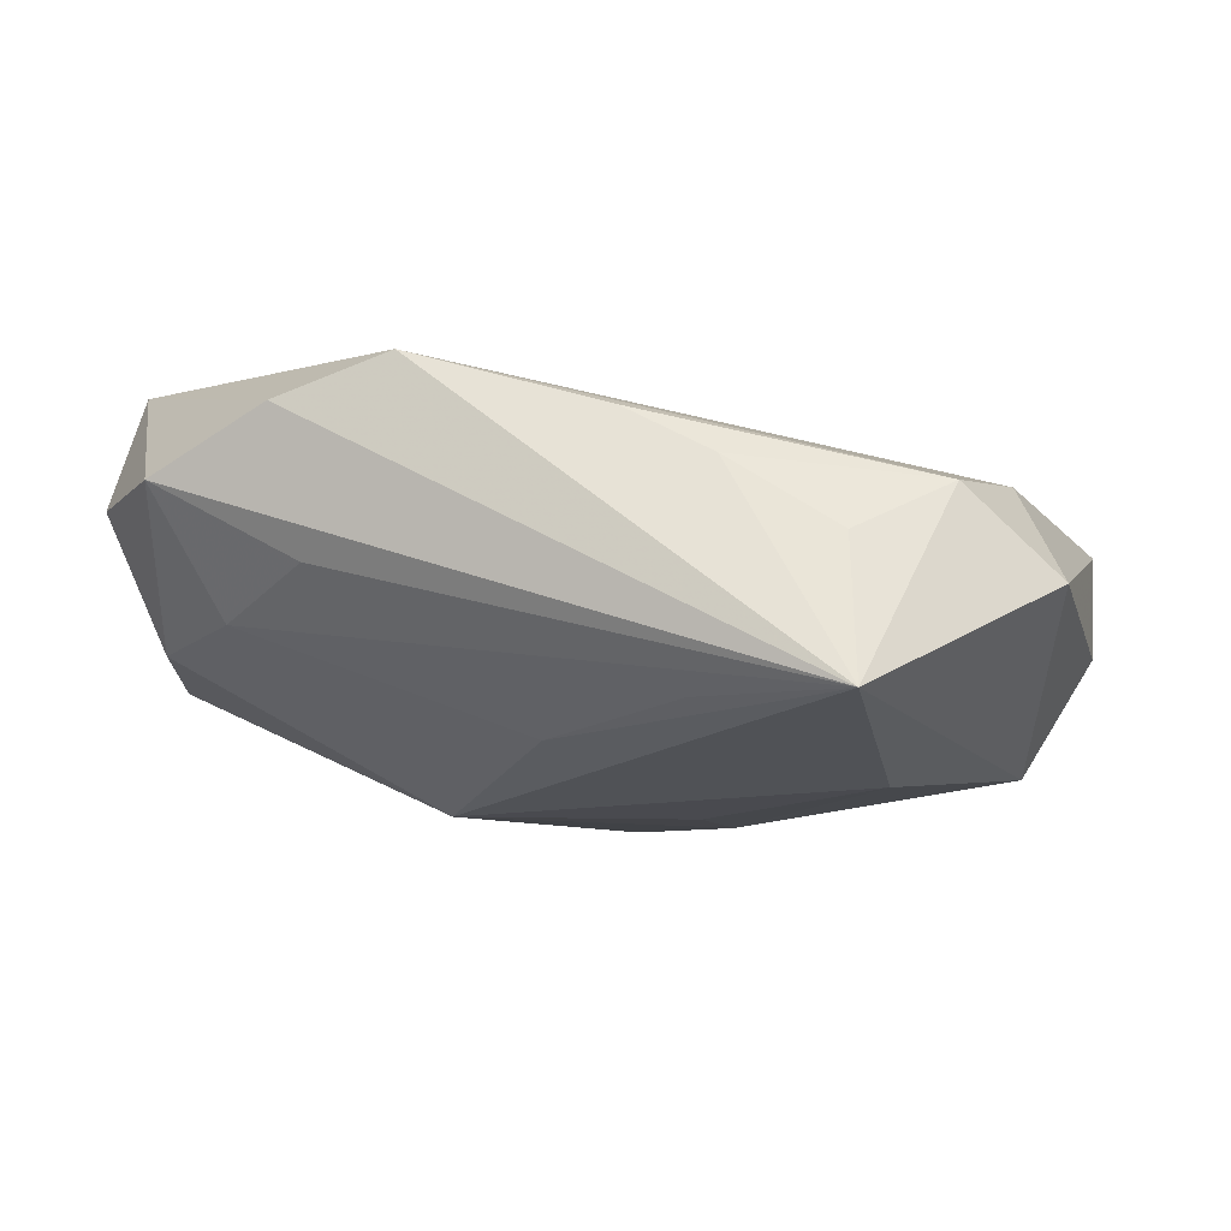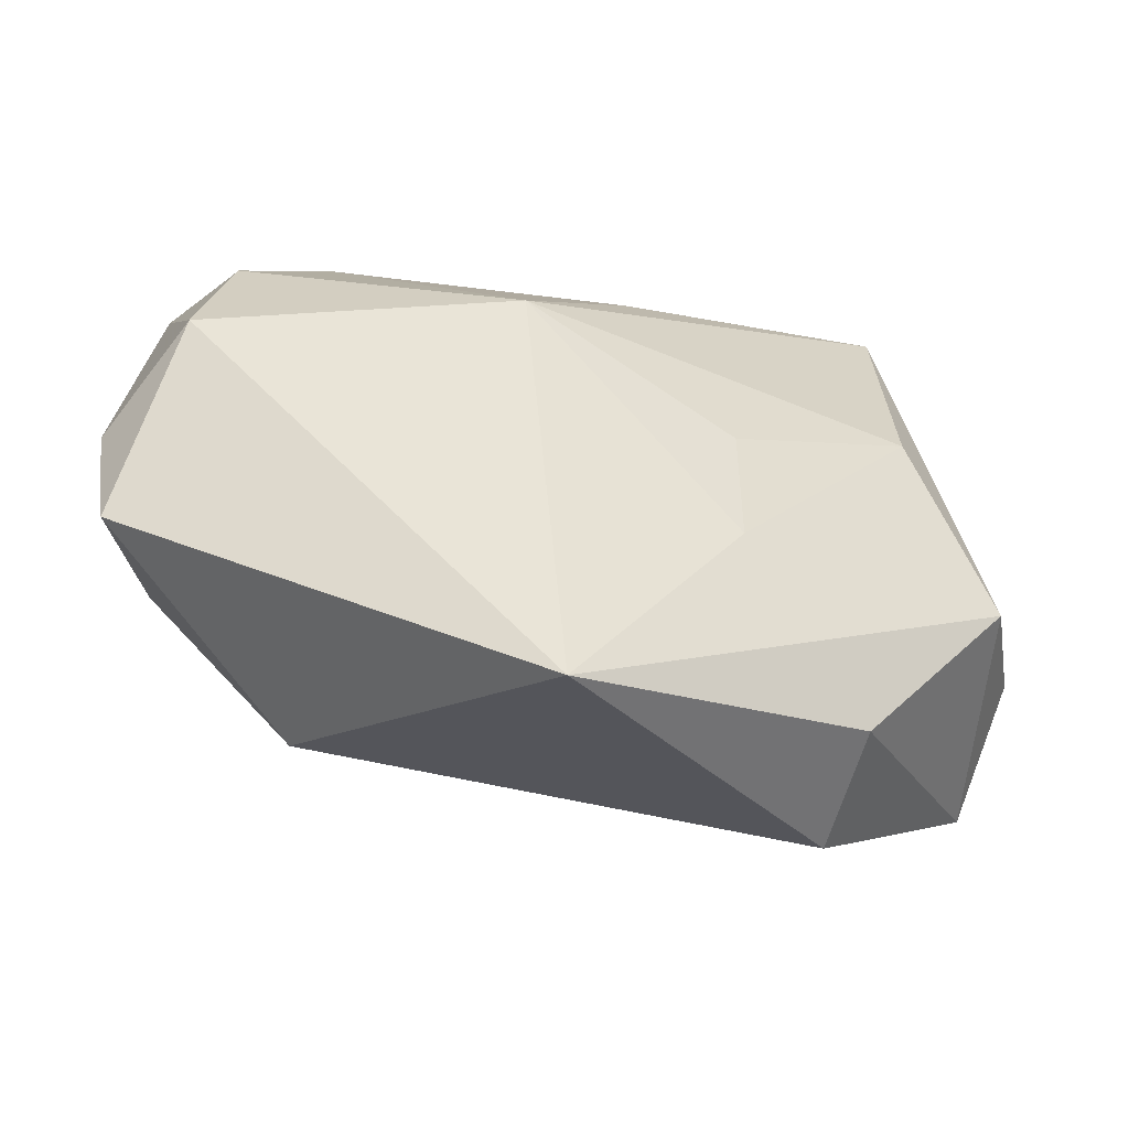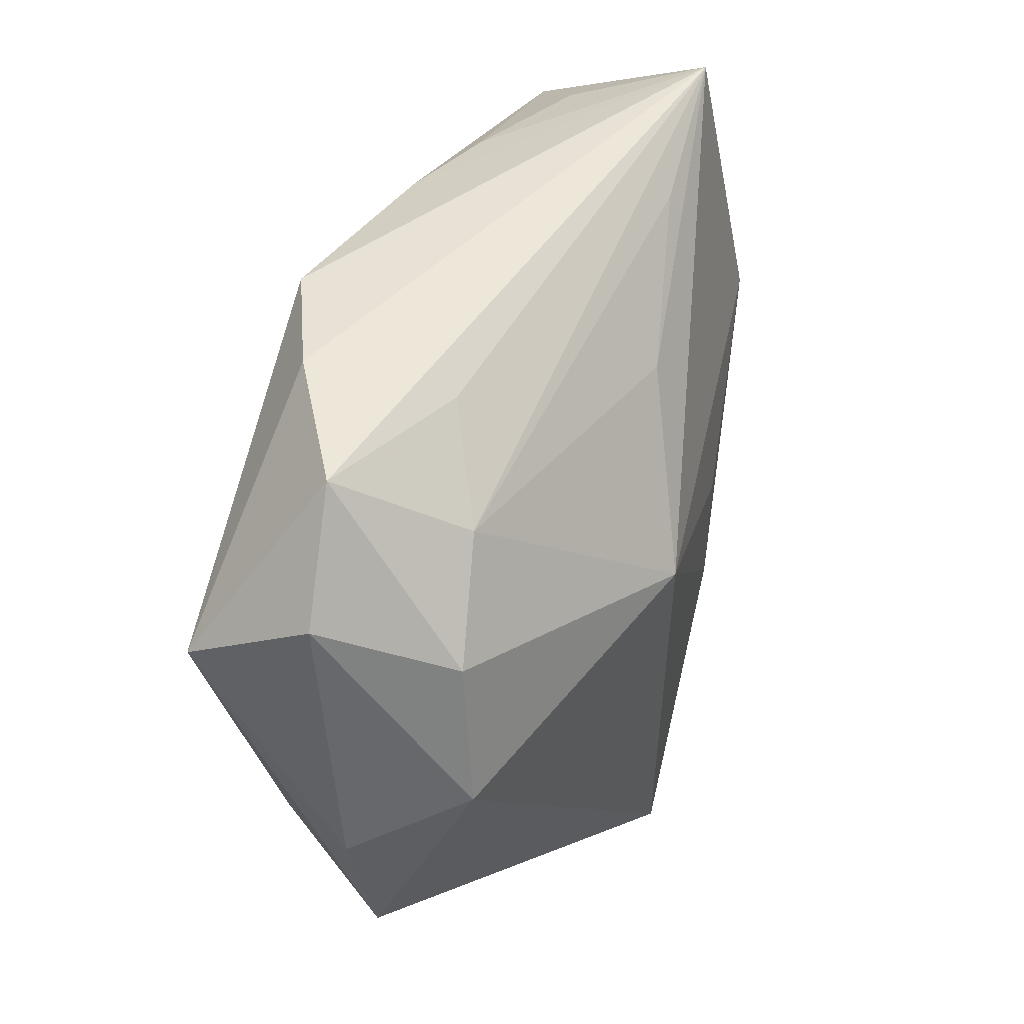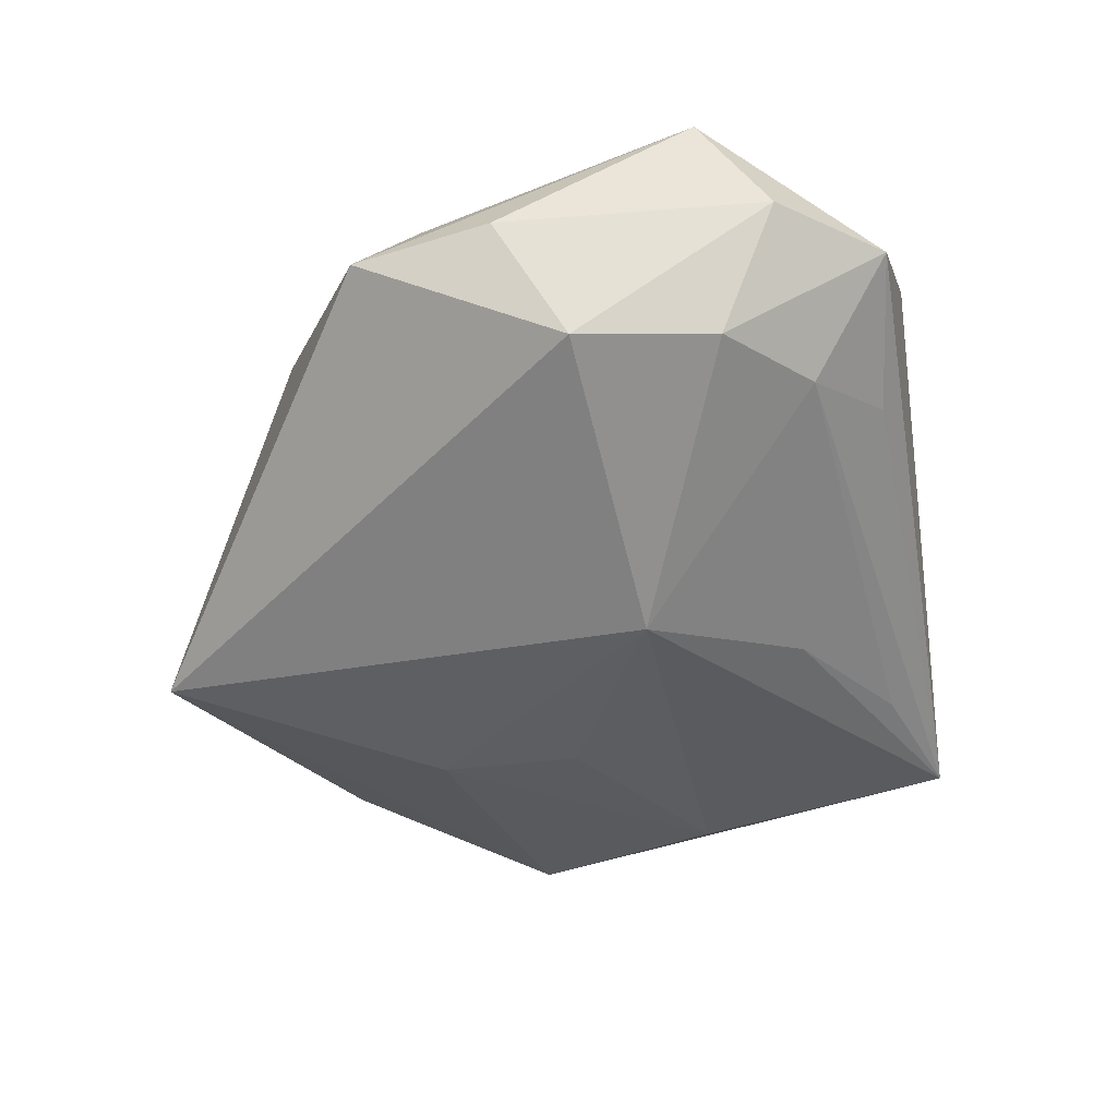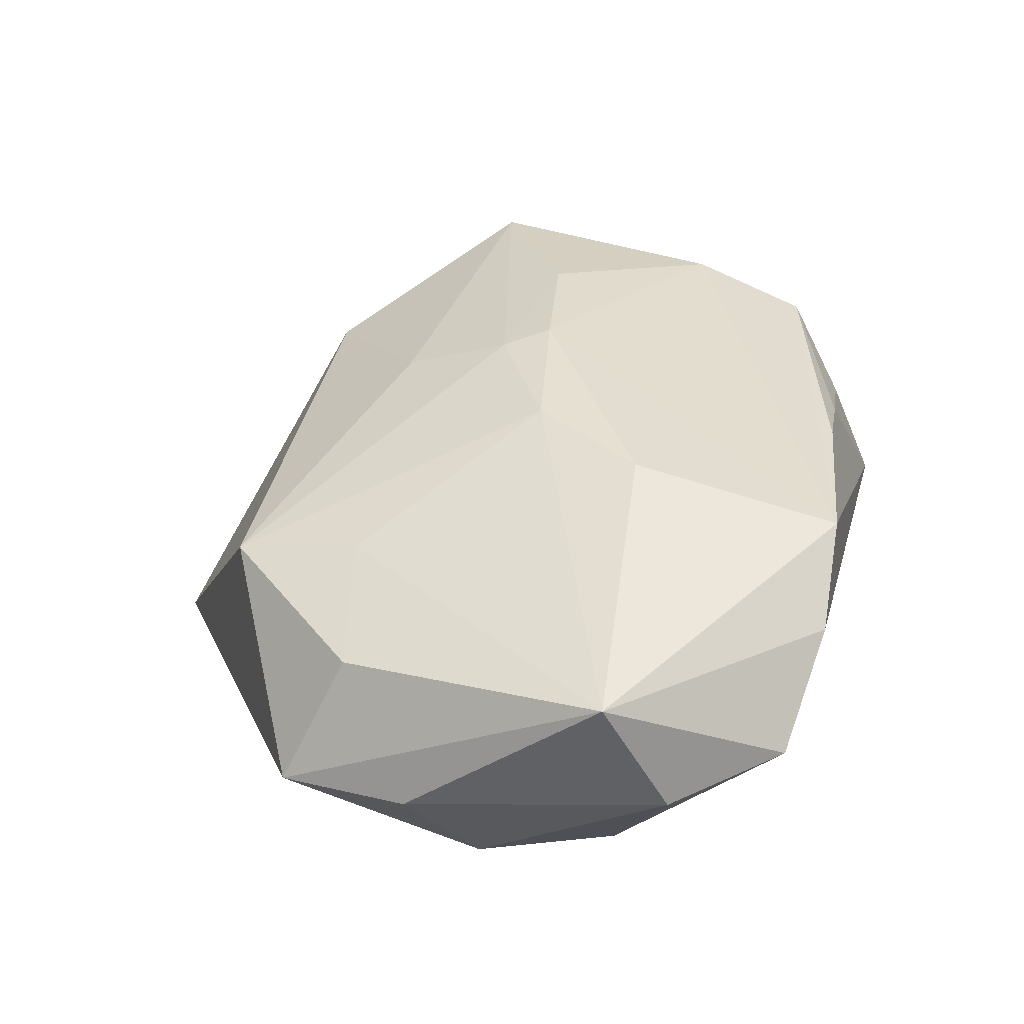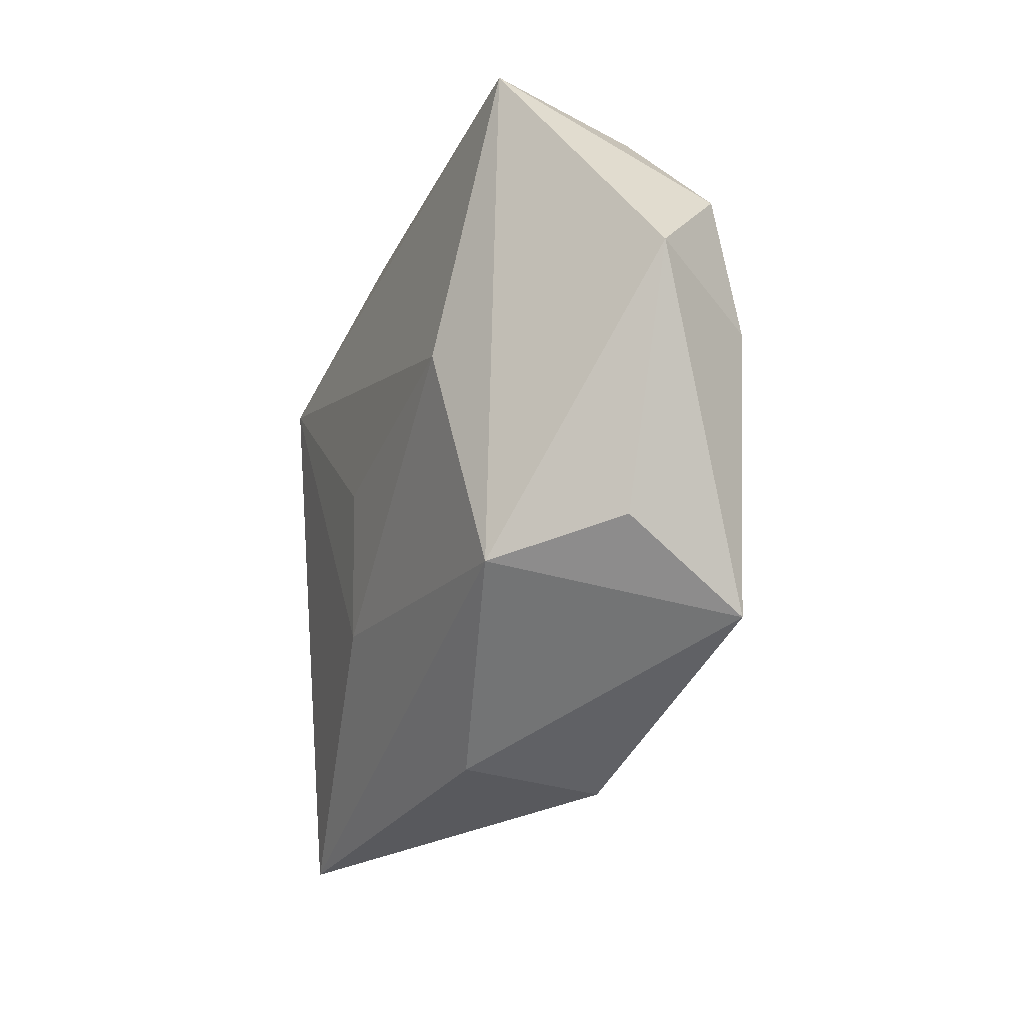
<metadata>
{"format":"obj","ext":"obj","renderer":"f3d","projection":"perspective","resolution":1024,"background":"white","views":[{"elev":-8.3,"azim":-164.5,"up":"+Z"},{"elev":-50.4,"azim":156.1,"up":"+Y"},{"elev":48.6,"azim":104.8,"up":"+Y"},{"elev":-38.2,"azim":98.9,"up":"+Z"},{"elev":47.0,"azim":104.9,"up":"+Z"},{"elev":-3.7,"azim":-109.9,"up":"+Y"}]}
</metadata>
<code>
v 0.0297 -0.01007 0.01157
v 0.02614 0.02652 0.007158
v -0.03025 0.0181 0.005767
v 0.01641 0.02775 0.01204
v -0.0003555 0.01693 -0.01113
v 0.0104 0.005064 -0.01558
v -0.00951 -0.006849 0.01301
v -0.02484 0.02775 -0.009342
v 0.01471 0.02521 0.0009525
v 0.03034 0.01355 -0.003678
v -0.007077 -0.01452 -0.01558
v -0.02331 0.006427 -0.01414
v 0.018 -0.02351 0.009369
v 0.01761 -0.01283 0.01207
v 0.03331 0.01825 0.006691
v 0.007287 0.02695 0.01525
v -0.01257 0.02393 -0.009187
v -0.01489 0.02422 0.007286
v -0.03702 0.01381 -0.001006
v -0.0207 -0.0268 0.0001973
v -0.02346 -0.005061 0.01059
v -0.007046 -0.003116 -0.01558
v -0.03274 0.007825 0.007049
v -0.03689 -0.006024 -0.003838
v 0.03365 0.002476 -0.005215
v -0.008712 -0.01582 0.009328
v -0.01211 -0.003109 0.01356
v -0.007957 0.02466 0.01093
v 0.02258 0.02003 -0.002468
v 0.006471 0.009169 0.01692
v 0.0004782 -0.0007603 0.01533
v -0.03656 -0.01331 0.005134
v 0.03298 0.01245 0.0166
v -0.03097 -0.009291 -0.01258
v -0.01929 -0.02477 -0.01004
v 0.00651 -0.0349 -0.01458
v 0.03587 -0.01391 0.002333
v 0.03695 -0.002982 0.00401
v -0.02359 0.02358 0.001744
f 12 8 6
f 19 3 8
f 6 36 11
f 13 20 36
f 8 12 34
f 34 19 8
f 24 19 34
f 12 11 34
f 34 11 36
f 20 13 26
f 24 34 32
f 32 19 24
f 20 26 32
f 22 12 6
f 6 11 22
f 22 11 12
f 6 8 5
f 5 29 6
f 6 29 10
f 15 10 2
f 2 10 29
f 23 16 3
f 23 32 21
f 3 19 23
f 19 32 23
f 16 30 33
f 33 30 31
f 15 2 33
f 38 15 33
f 1 13 37
f 38 33 37
f 37 33 1
f 37 13 36
f 36 20 35
f 35 34 36
f 20 32 35
f 35 32 34
f 7 13 31
f 7 26 13
f 21 32 7
f 7 32 26
f 8 29 17
f 17 5 8
f 29 5 17
f 6 10 25
f 25 37 36
f 25 36 6
f 38 37 25
f 25 15 38
f 25 10 15
f 8 3 39
f 39 18 8
f 3 18 39
f 3 16 28
f 28 18 3
f 28 16 8
f 8 18 28
f 9 29 8
f 8 2 9
f 9 2 29
f 8 16 4
f 4 2 8
f 16 33 4
f 4 33 2
f 27 30 16
f 16 23 27
f 27 23 21
f 31 30 27
f 27 7 31
f 21 7 27
f 14 13 1
f 1 33 14
f 31 13 14
f 14 33 31

</code>
